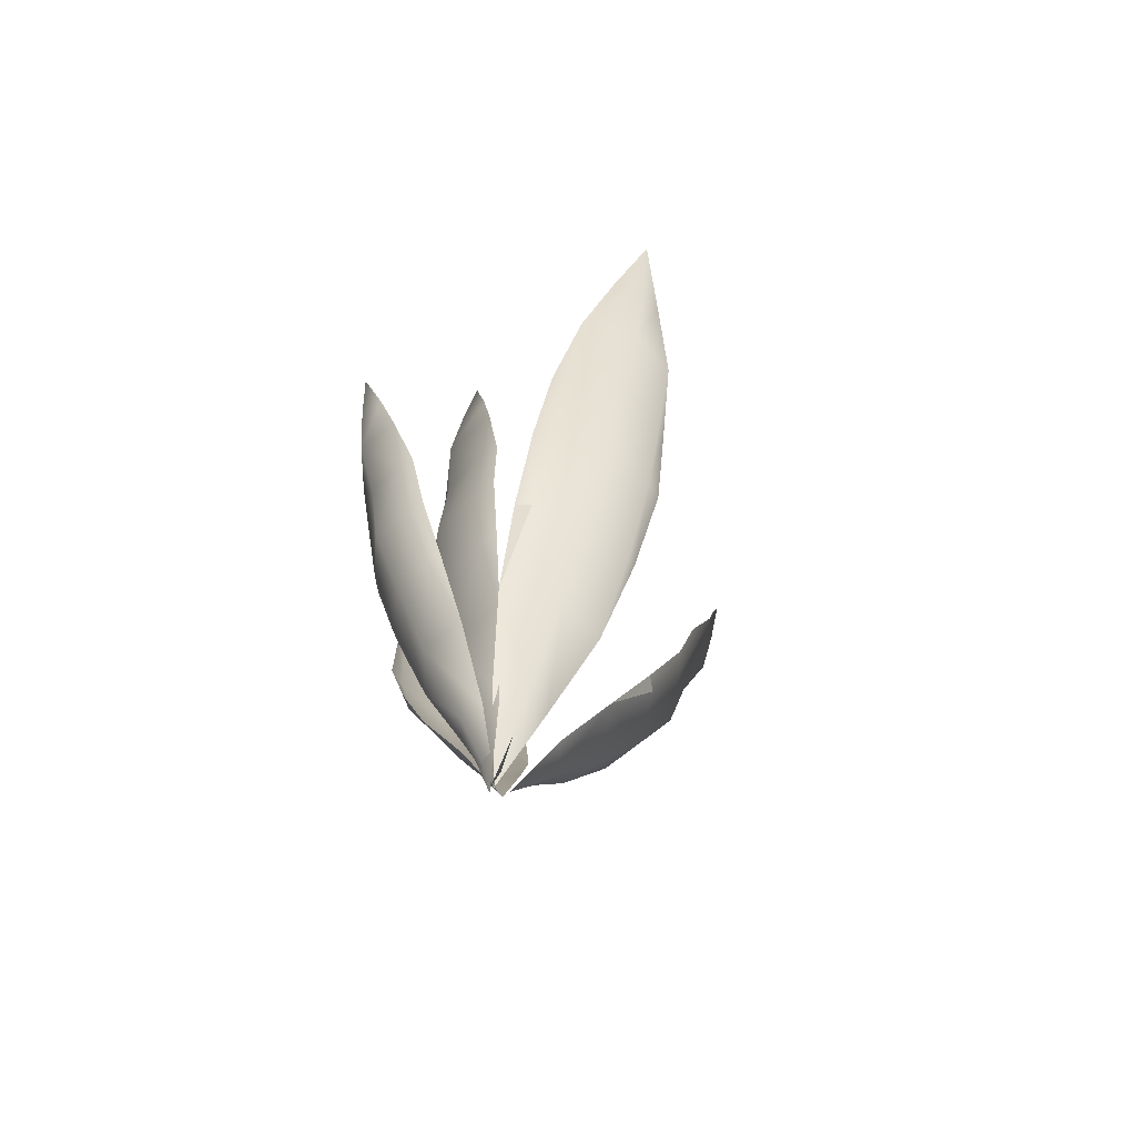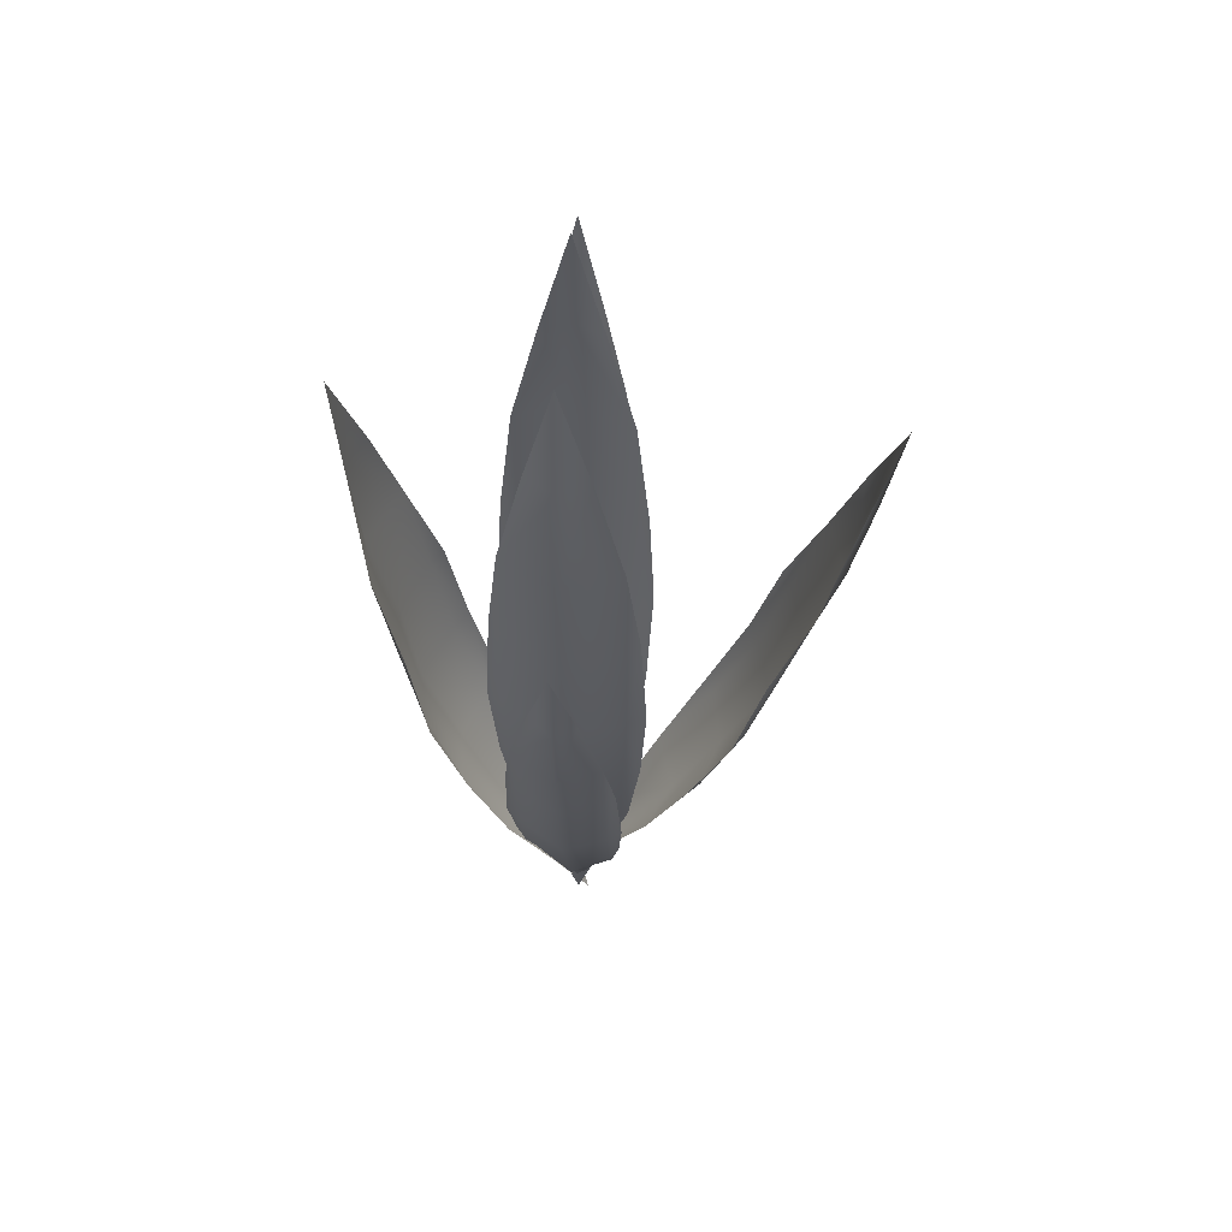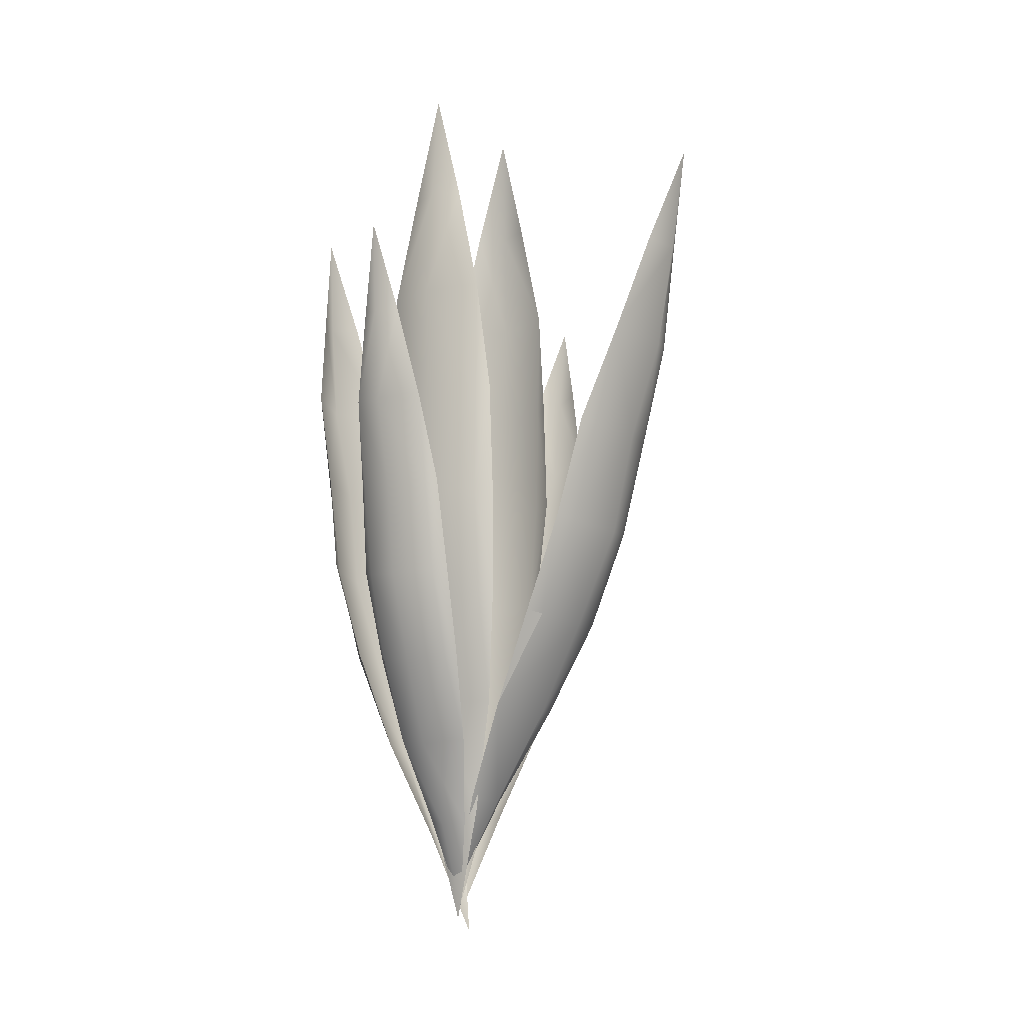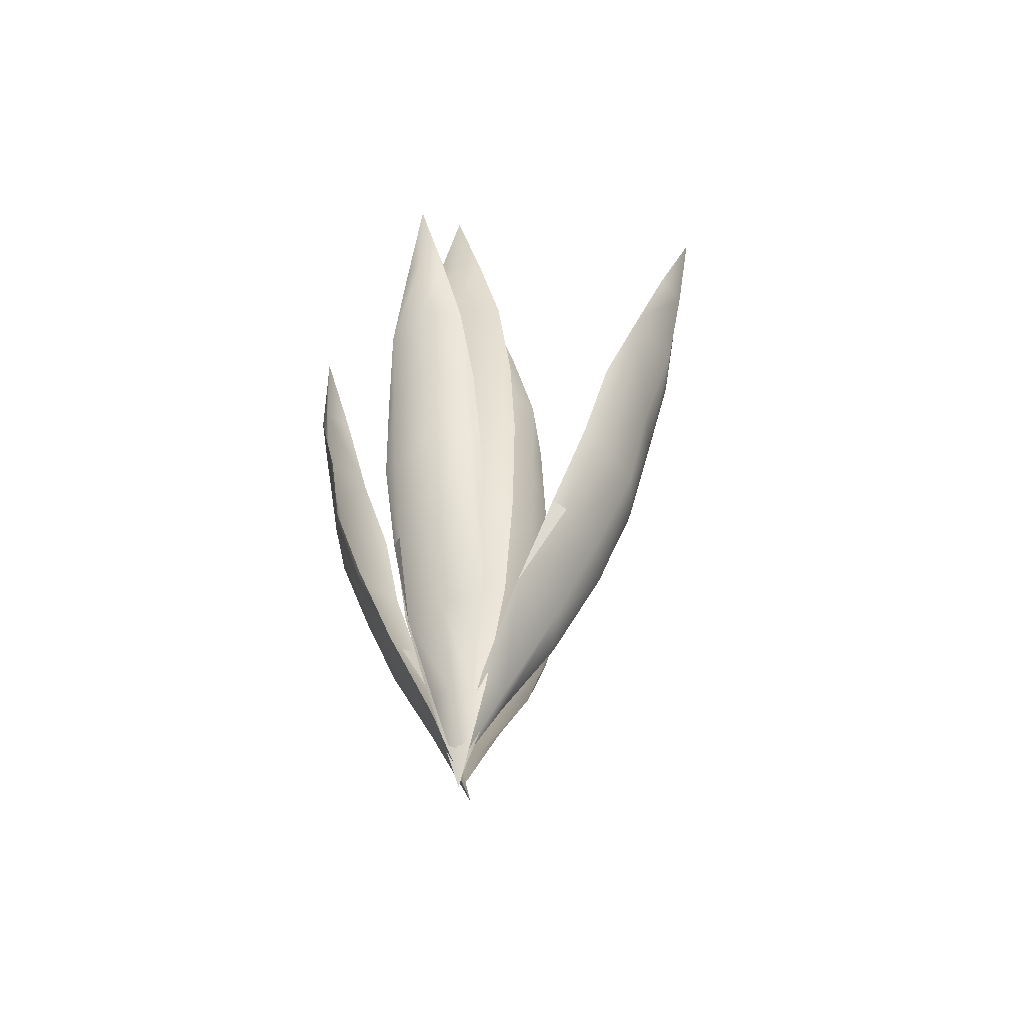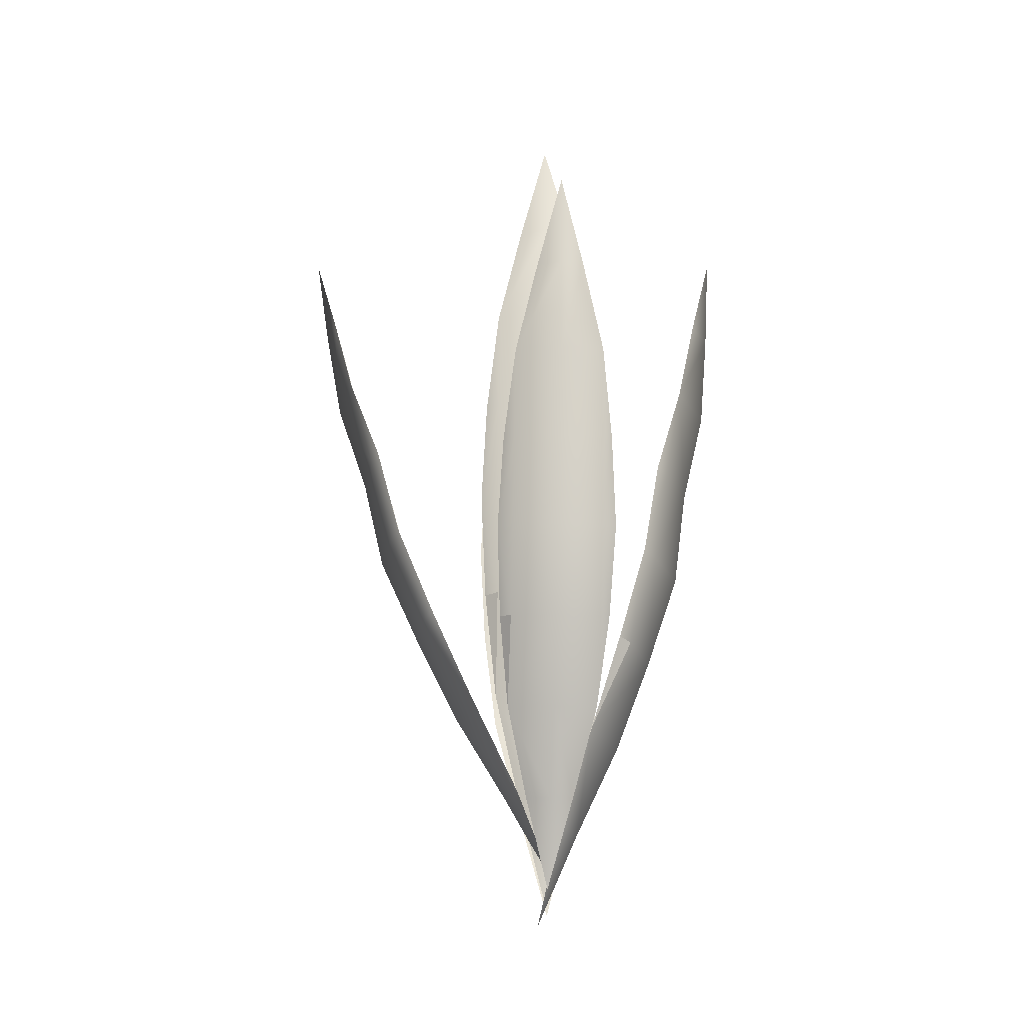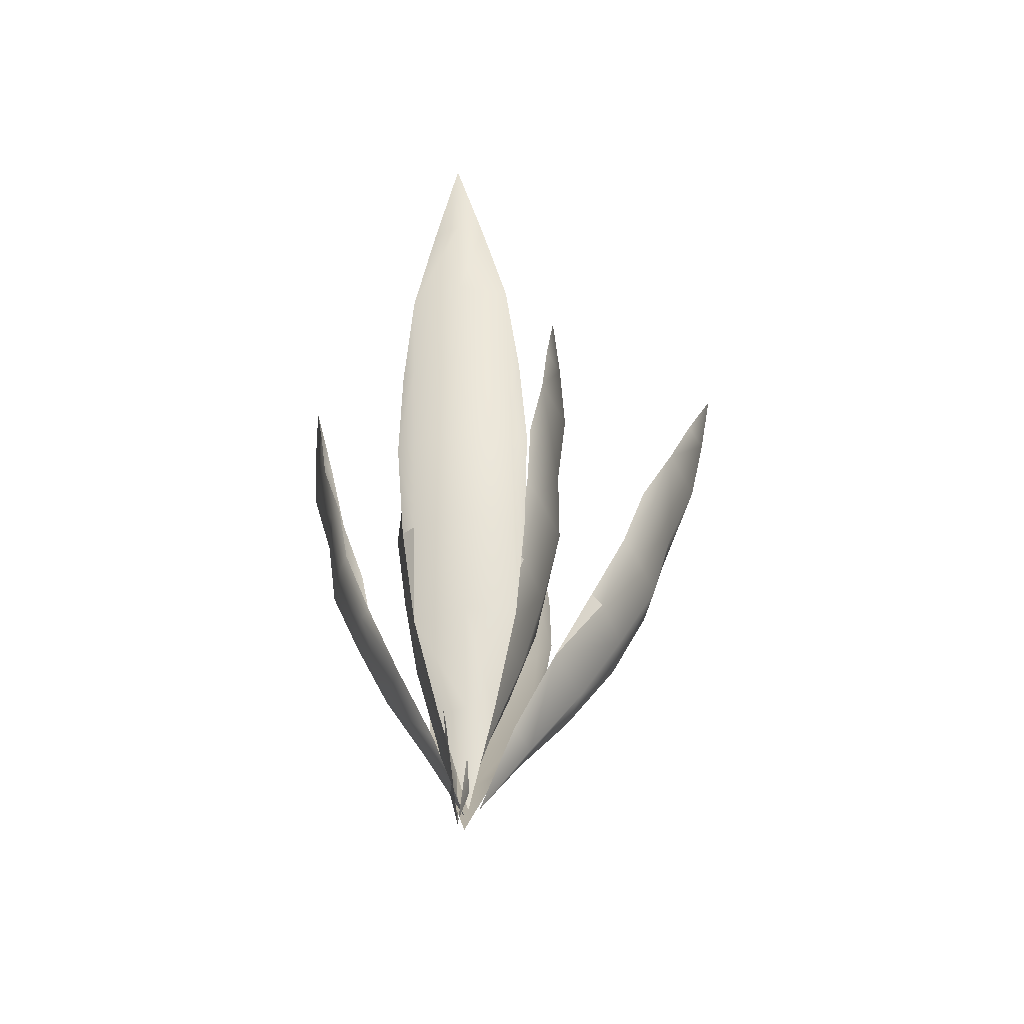
<metadata>
{"format":"obj","ext":"obj","renderer":"f3d","projection":"perspective","resolution":1024,"background":"white","views":[{"elev":-65.5,"azim":55.4,"up":"+Y"},{"elev":56.3,"azim":3.1,"up":"+Y"},{"elev":-11.7,"azim":26.7,"up":"+Y"},{"elev":-49.6,"azim":15.2,"up":"+Y"},{"elev":-27.6,"azim":178.6,"up":"+Y"},{"elev":-53.0,"azim":92.1,"up":"+Y"}]}
</metadata>
<code>
g default
v -0.0923 0.3195 0.04222
v -0.1243 0.6966 0.07827
v -0.09516 1.076 0.0889
v 0.000744 -0.05652 0.009959
v -0.09373 0.6959 0.09975
v -0.004973 1.457 0.09531
v -0.000685 0.3185 0.0905
v -0.002114 0.6953 0.1416
v -0.003544 1.075 0.1372
v 0.09093 0.3217 0.0666
v 0.0895 0.6981 0.1241
v 0.08807 1.079 0.1133
v 0.12 0.6995 0.1108
v -0.09302 0.5071 0.08267
v -0.0014 0.5068 0.119
v 0.09022 0.5092 0.1071
v -0.09445 0.8861 0.09457
v -0.002829 0.8858 0.1309
v 0.08879 0.8883 0.119
v 0.04409 1.268 0.1028
v -0.004258 1.266 0.1188
v -0.05261 1.267 0.08994
v -0.04832 0.1319 0.01871
v 3e-05 0.1312 0.04761
v 0.04838 0.133 0.03158
v -0.1142 0.5078 0.06245
v 0.1114 0.5105 0.09248
v 0.11 0.8896 0.1044
v -0.1156 0.8869 0.07434
g SeaWeed_3_V01:pPlane14SeaWeed3 Seaweed_3
f 1 26 14
f 17 29 3
f 4 23 24
f 1 14 15 7
f 5 17 18 8
f 21 22 6
f 4 24 25
f 7 15 16 10
f 8 18 19 11
f 20 21 6
f 10 16 27
f 28 19 12
f 15 14 5 8
f 16 15 8 11
f 18 17 3 9
f 19 18 9 12
f 9 21 20 12
f 3 22 21 9
f 24 23 1 7
f 25 24 7 10
f 14 26 2 5
f 27 16 11 13
f 11 19 28 13
f 2 29 17 5
g default
v 0.09199 0.3296 -0.04903
v 0.1212 0.7038 -0.1092
v 0.0906 1.082 -0.1413
v 0.001568 -0.04386 0.01009
v 0.08973 0.7018 -0.1292
v -0.000841 1.462 -0.1666
v -0.001742 0.3257 -0.0929
v -0.003707 0.6987 -0.1667
v -0.00313 1.078 -0.1852
v -0.09218 0.3303 -0.06505
v -0.09443 0.7025 -0.1452
v -0.09356 1.083 -0.1574
v -0.1243 0.7047 -0.1305
v 0.09033 0.5143 -0.1007
v -0.002859 0.5118 -0.1327
v -0.09384 0.515 -0.1167
v 0.09016 0.892 -0.1355
v -0.003029 0.8895 -0.1675
v -0.09401 0.8927 -0.1515
v -0.04967 1.273 -0.1604
v -0.002104 1.27 -0.1785
v 0.04752 1.272 -0.1519
v 0.04965 0.1437 -0.01225
v 3.3e-05 0.1412 -0.0388
v -0.04754 0.1441 -0.02071
v 0.1124 0.5163 -0.08156
v -0.1143 0.5172 -0.1013
v -0.1145 0.8948 -0.1361
v 0.1123 0.8939 -0.1163
g Seaweed_3 SeaWeed_3_V01:SeaWeed3pPlane15
f 30 55 43
f 46 58 32
f 33 52 53
f 30 43 44 36
f 34 46 47 37
f 50 51 35
f 33 53 54
f 36 44 45 39
f 37 47 48 40
f 49 50 35
f 39 45 56
f 57 48 41
f 44 43 34 37
f 45 44 37 40
f 47 46 32 38
f 48 47 38 41
f 38 50 49 41
f 32 51 50 38
f 53 52 30 36
f 54 53 36 39
f 43 55 31 34
f 56 45 40 42
f 40 48 57 42
f 31 58 46 34
g default
v -0.07717 0.2511 -0.1021
v -0.1777 0.583 -0.1452
v -0.2562 0.9239 -0.1296
v 0.01715 -0.07913 -0.001374
v -0.1998 0.5788 -0.117
v -0.3332 1.269 -0.05606
v -0.1278 0.2427 -0.01699
v -0.2442 0.572 -0.03163
v -0.3068 0.9155 -0.04446
v -0.1085 0.2527 0.07054
v -0.2311 0.5804 0.05568
v -0.2876 0.9255 0.04307
v -0.2195 0.5851 0.08504
v -0.1498 0.412 -0.11
v -0.1888 0.4066 -0.0244
v -0.1811 0.4135 0.06273
v -0.2283 0.7513 -0.1233
v -0.2673 0.7459 -0.03777
v -0.2596 0.7529 0.04937
v -0.3091 1.097 -0.004041
v -0.3225 1.091 -0.05034
v -0.2925 1.097 -0.09517
v -0.02277 0.08778 -0.05392
v -0.05277 0.08245 -0.009094
v -0.03929 0.08858 0.03721
v -0.1293 0.4163 -0.1294
v -0.1679 0.4181 0.08328
v -0.2463 0.7575 0.06992
v -0.2078 0.7556 -0.1427
g Seaweed_3 SeaWeed_3_V01:SeaWeed3pPlane16
f 59 84 72
f 75 87 61
f 62 81 82
f 59 72 73 65
f 63 75 76 66
f 79 80 64
f 62 82 83
f 65 73 74 68
f 66 76 77 69
f 78 79 64
f 68 74 85
f 86 77 70
f 73 72 63 66
f 74 73 66 69
f 76 75 61 67
f 77 76 67 70
f 67 79 78 70
f 61 80 79 67
f 82 81 59 65
f 83 82 65 68
f 72 84 60 63
f 85 74 69 71
f 69 77 86 71
f 60 87 75 63
g default
v 0.1188 0.3123 0.08662
v 0.2519 0.6337 0.1199
v 0.359 0.9663 0.09655
v -0.01272 -0.007772 -0.004698
v 0.2711 0.6277 0.08997
v 0.4602 1.303 0.01553
v 0.1612 0.2997 -0.002432
v 0.3074 0.6173 0.001222
v 0.4014 0.9537 0.007494
v 0.1356 0.3117 -0.08808
v 0.2879 0.6271 -0.08473
v 0.3759 0.9657 -0.07816
v 0.2743 0.6329 -0.113
v 0.206 0.466 0.08775
v 0.2371 0.4575 -0.000743
v 0.2228 0.4654 -0.08696
v 0.3153 0.7969 0.09325
v 0.3464 0.7884 0.004759
v 0.3321 0.7963 -0.08145
v 0.4165 1.135 -0.03365
v 0.4332 1.127 0.01139
v 0.4077 1.135 0.05855
v 0.04621 0.1547 0.04371
v 0.07178 0.1469 -0.003441
v 0.05508 0.1544 -0.04848
v 0.1877 0.472 0.1088
v 0.2084 0.4713 -0.1063
v 0.3177 0.8022 -0.1008
v 0.297 0.8029 0.1143
g Seaweed_3 SeaWeed_3_V01:SeaWeed3pPlane17
f 88 113 101
f 104 116 90
f 91 110 111
f 88 101 102 94
f 92 104 105 95
f 108 109 93
f 91 111 112
f 94 102 103 97
f 95 105 106 98
f 107 108 93
f 97 103 114
f 115 106 99
f 102 101 92 95
f 103 102 95 98
f 105 104 90 96
f 106 105 96 99
f 96 108 107 99
f 90 109 108 96
f 111 110 88 94
f 112 111 94 97
f 101 113 89 92
f 114 103 98 100
f 98 106 115 100
f 89 116 104 92
g default
v -0.06882 0.2543 0.09246
v -0.09246 0.5431 0.1888
v -0.07093 0.8399 0.2608
v 0 -0.03471 0
v -0.06987 0.5378 0.2096
v -0.004228 1.139 0.3289
v -0.001057 0.2425 0.1393
v -0.002114 0.5278 0.2502
v -0.003171 0.8282 0.3076
v 0.0667 0.2505 0.1166
v 0.06564 0.534 0.2337
v 0.06459 0.8361 0.2849
v 0.08823 0.5381 0.2209
v -0.06934 0.3928 0.1623
v -0.001586 0.3844 0.1976
v 0.06617 0.389 0.1864
v -0.0704 0.6888 0.2354
v -0.002643 0.6803 0.2707
v 0.06512 0.6849 0.2595
v 0.03206 0.9878 0.3055
v -0.0037 0.9827 0.3208
v -0.03946 0.9899 0.2927
v -0.03629 0.1117 0.03911
v -0.000529 0.1046 0.06712
v 0.03523 0.1097 0.05183
v -0.08502 0.398 0.1427
v 0.08185 0.3933 0.1724
v 0.08079 0.6892 0.2455
v -0.08608 0.6939 0.2158
g Seaweed_3 SeaWeed_3_V01:SeaWeed3pPlane18
f 117 142 130
f 133 145 119
f 120 139 140
f 117 130 131 123
f 121 133 134 124
f 137 138 122
f 120 140 141
f 123 131 132 126
f 124 134 135 127
f 136 137 122
f 126 132 143
f 144 135 128
f 131 130 121 124
f 132 131 124 127
f 134 133 119 125
f 135 134 125 128
f 125 137 136 128
f 119 138 137 125
f 140 139 117 123
f 141 140 123 126
f 130 142 118 121
f 143 132 127 129
f 127 135 144 129
f 118 145 133 121
g default
v 0.07278 0.2692 -0.1526
v 0.09367 0.5572 -0.2828
v 0.06438 0.8555 -0.3873
v 0.000464 -0.01928 -0.02384
v 0.06711 0.5497 -0.3018
v -0.016 1.156 -0.4859
v -0.006188 0.2528 -0.1944
v -0.01158 0.5357 -0.3377
v -0.01459 0.8391 -0.4292
v -0.08206 0.263 -0.1691
v -0.08773 0.5436 -0.3183
v -0.09047 0.8494 -0.4039
v -0.1128 0.549 -0.3049
v 0.06945 0.4051 -0.2381
v -0.009009 0.3932 -0.2688
v -0.0854 0.399 -0.2546
v 0.06574 0.7025 -0.3448
v -0.01272 0.6906 -0.3755
v -0.08911 0.6964 -0.3613
v -0.0553 1.003 -0.4434
v -0.01541 0.9968 -0.4599
v 0.02642 1.007 -0.4347
v 0.03907 0.1276 -0.08145
v -0.00275 0.1177 -0.1067
v -0.04265 0.1244 -0.09016
v 0.08811 0.4123 -0.22
v -0.1026 0.4047 -0.2403
v -0.1063 0.7021 -0.347
v 0.08439 0.7096 -0.3267
g Seaweed_3 SeaWeed_3_V01:SeaWeed3pPlane19
f 146 171 159
f 162 174 148
f 149 168 169
f 146 159 160 152
f 150 162 163 153
f 166 167 151
f 149 169 170
f 152 160 161 155
f 153 163 164 156
f 165 166 151
f 155 161 172
f 173 164 157
f 160 159 150 153
f 161 160 153 156
f 163 162 148 154
f 164 163 154 157
f 154 166 165 157
f 148 167 166 154
f 169 168 146 152
f 170 169 152 155
f 159 171 147 150
f 172 161 156 158
f 156 164 173 158
f 147 174 162 150

</code>
